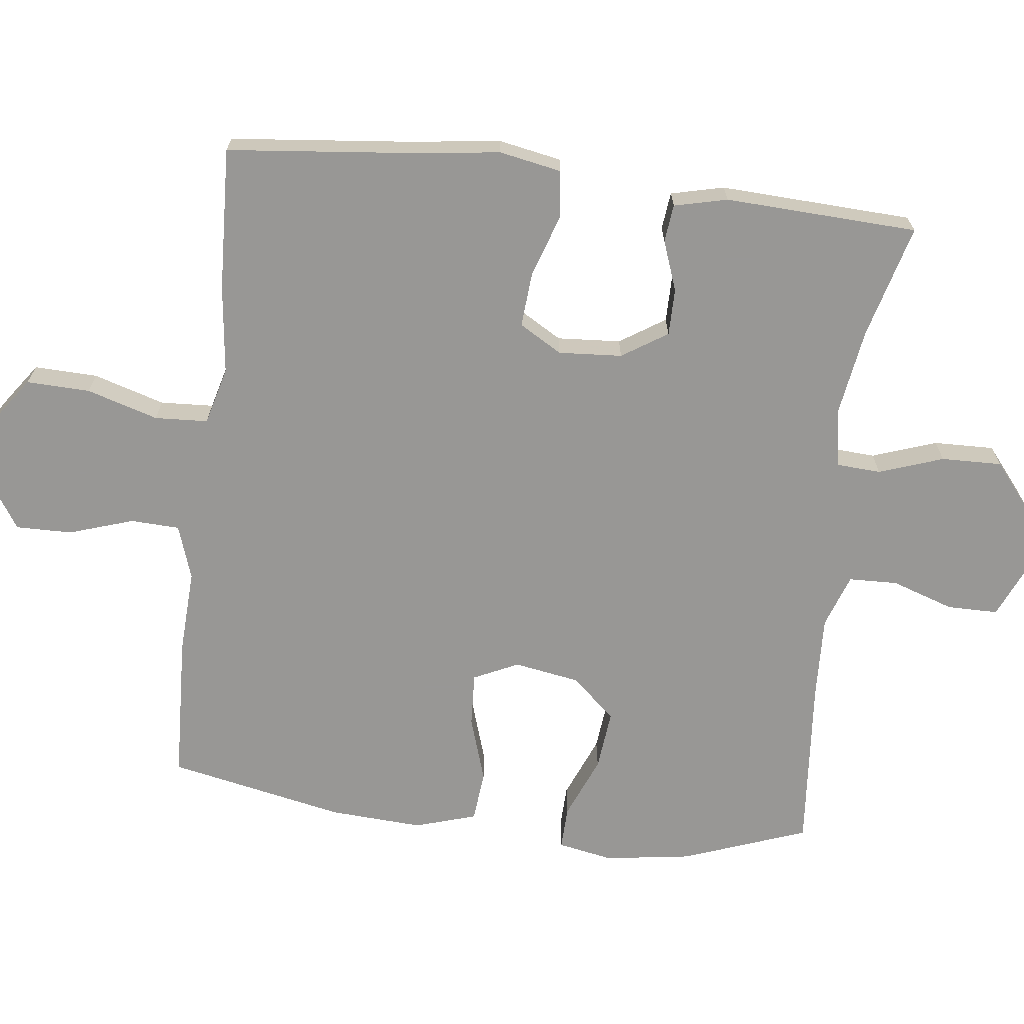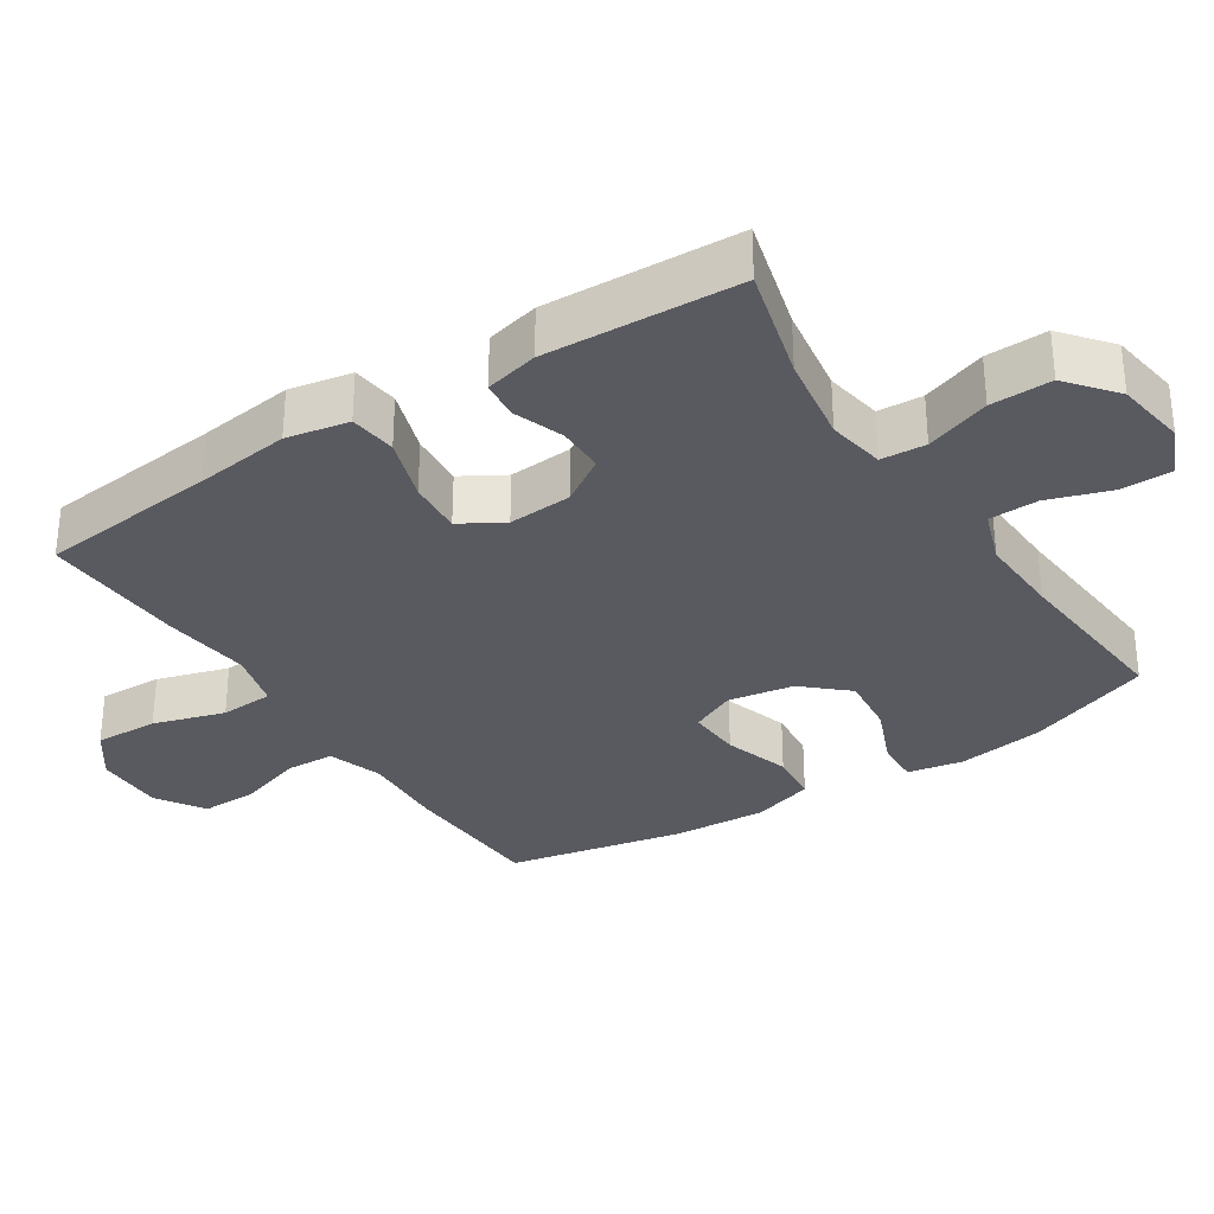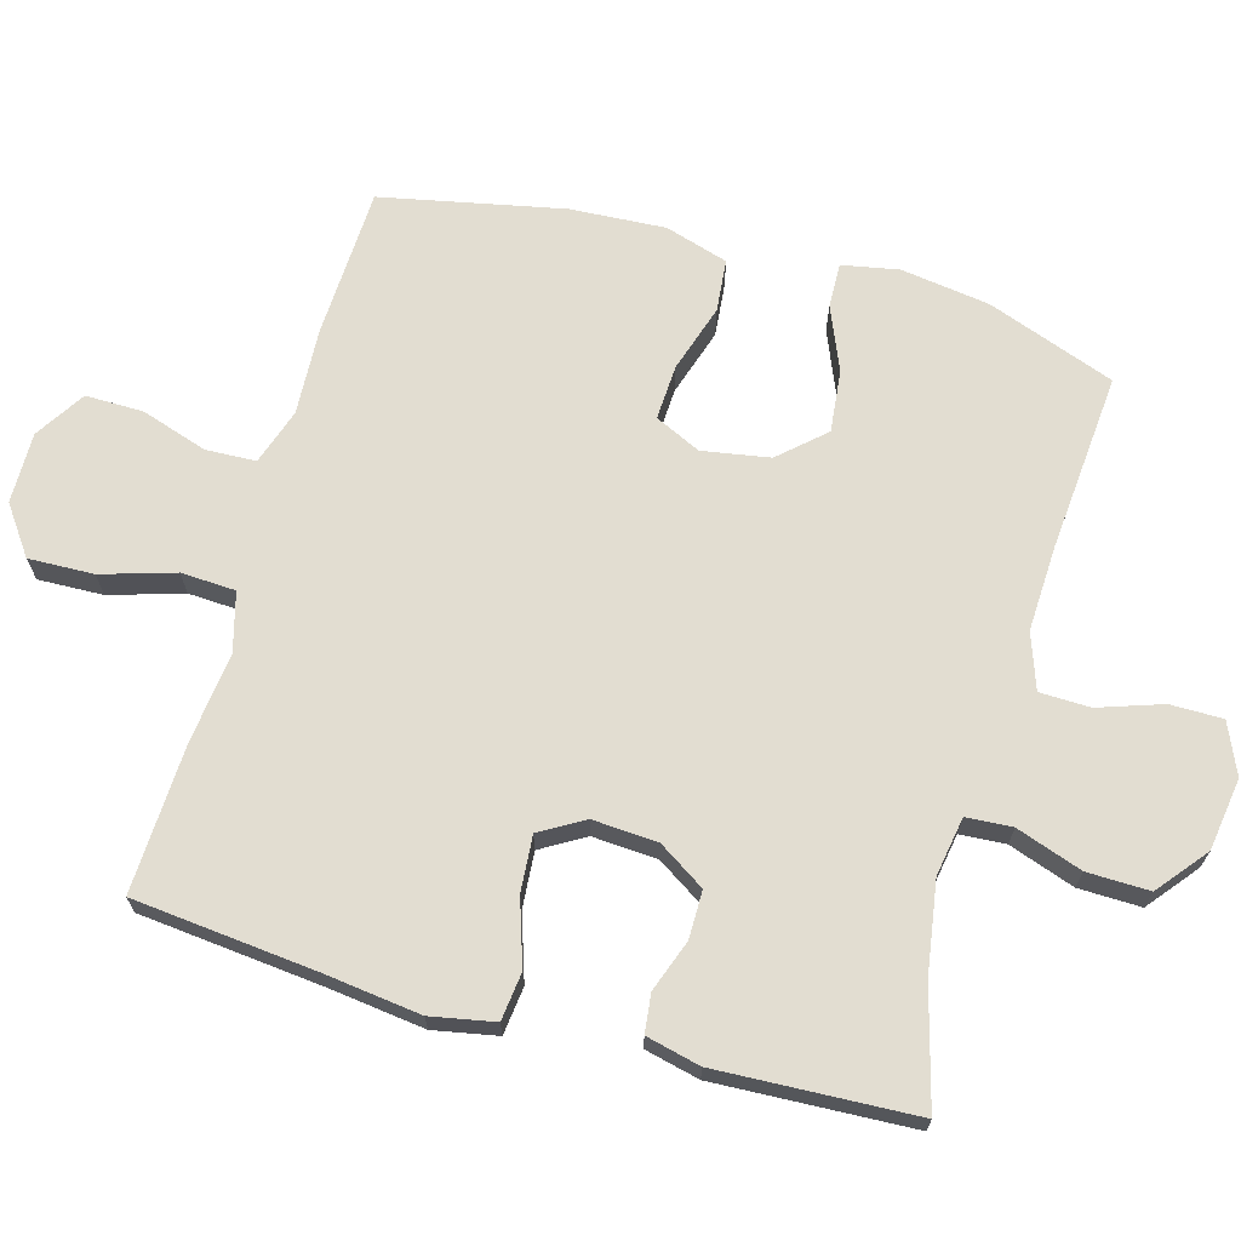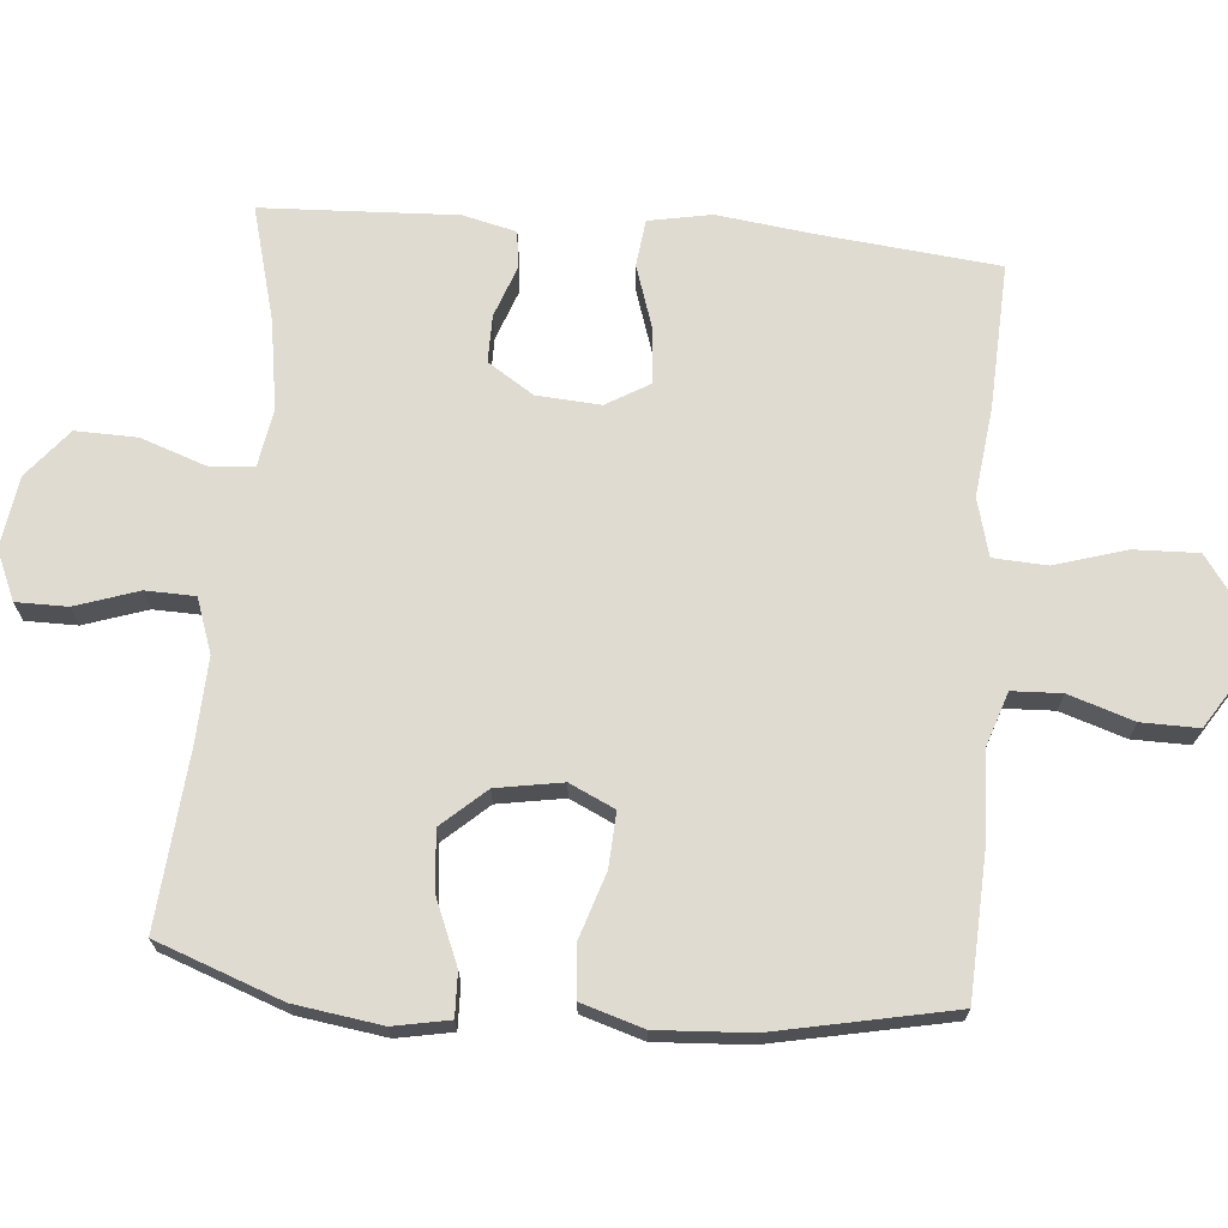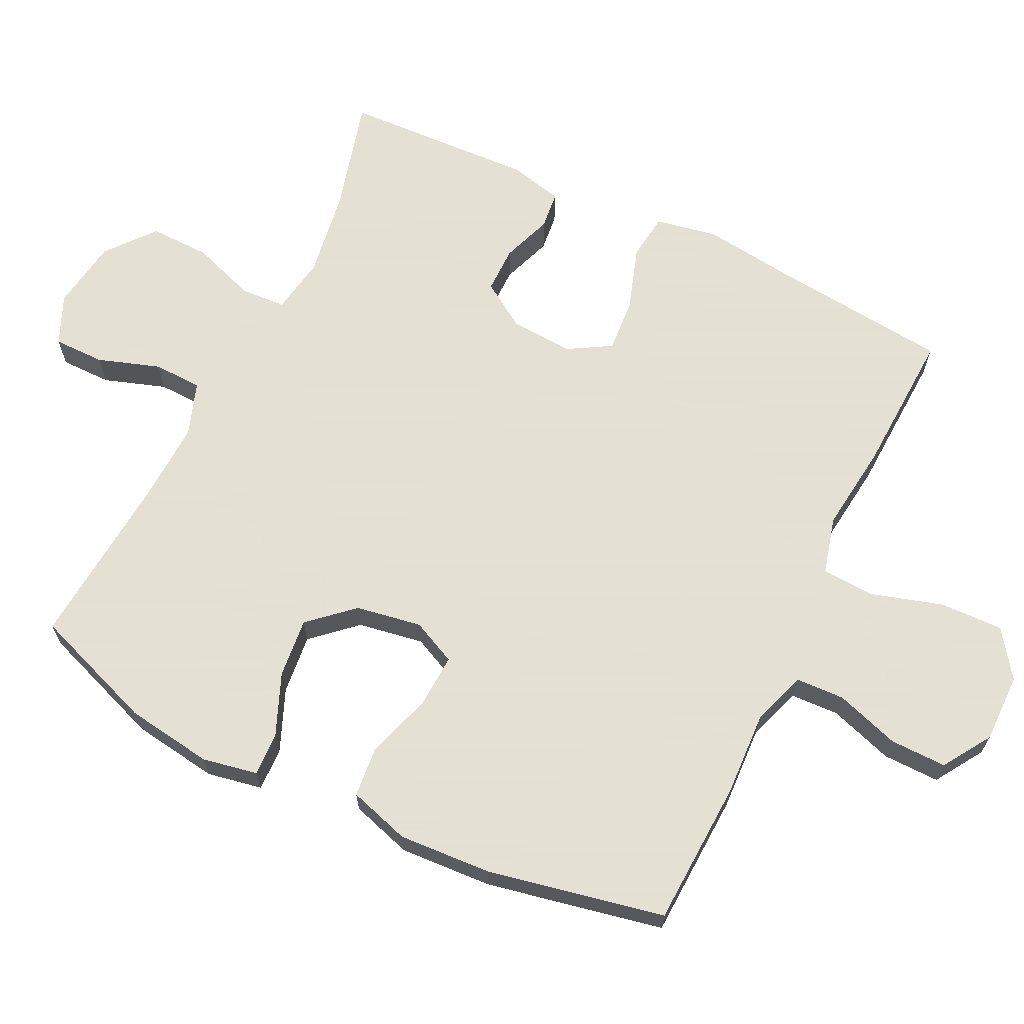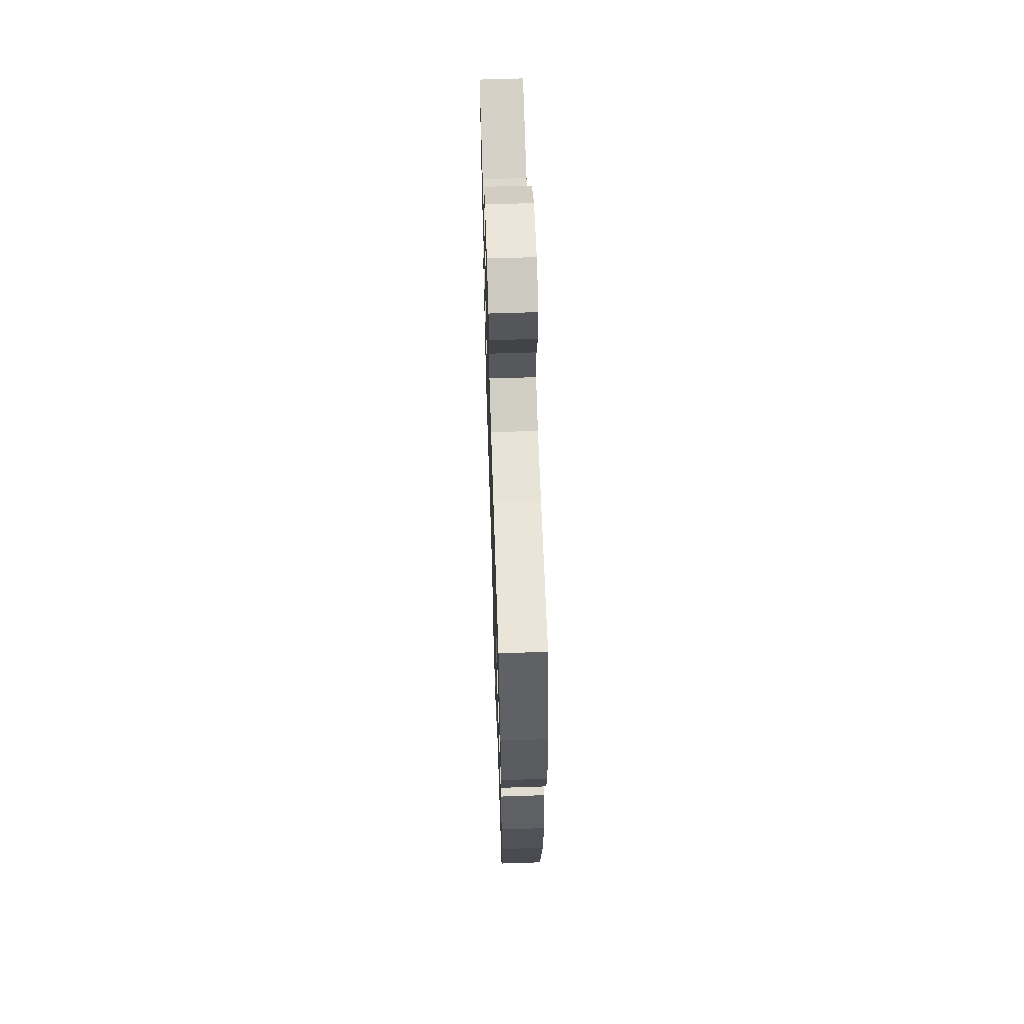
<metadata>
{"format":"obj","ext":"obj","renderer":"f3d","projection":"perspective","resolution":1024,"background":"white","views":[{"elev":-68.2,"azim":-96.8,"up":"+Y"},{"elev":-31.9,"azim":-57.0,"up":"+Y"},{"elev":68.5,"azim":-74.3,"up":"+Y"},{"elev":69.9,"azim":95.0,"up":"+Y"},{"elev":66.2,"azim":116.0,"up":"+Y"},{"elev":63.8,"azim":88.1,"up":"+Z"}]}
</metadata>
<code>
v 0.5 0.07 -0.5
v 0.291 0.07 -0.509
v 0.17 0.07 -0.503
v 0.092 0.07 -0.529
v 0.089 0.07 -0.599
v 0.119 0.07 -0.691
v 0.12 0.07 -0.772
v 0.051 0.07 -0.816
v -0.048 0.07 -0.815
v -0.115 0.07 -0.767
v -0.112 0.07 -0.676
v -0.081 0.07 -0.574
v -0.085 0.07 -0.498
v -0.167 0.07 -0.476
v -0.294 0.07 -0.491
v -0.5 0.07 -0.5
v -0.526 0.07 -0.245
v -0.543 0.07 -0.11
v -0.526 0.07 -0.021
v -0.459 0.07 -0.013
v -0.368 0.07 -0.043
v -0.29 0.07 -0.049
v -0.254 0.07 0.012
v -0.26 0.07 0.103
v -0.302 0.07 0.168
v -0.369 0.07 0.168
v -0.441 0.07 0.142
v -0.495 0.07 0.148
v -0.513 0.07 0.224
v -0.5 0.07 0.5
v -0.337 0.07 0.456
v -0.21 0.07 0.436
v -0.128 0.07 0.45
v -0.124 0.07 0.514
v -0.156 0.07 0.606
v -0.158 0.07 0.693
v -0.089 0.07 0.749
v 0.012 0.07 0.764
v 0.083 0.07 0.733
v 0.083 0.07 0.66
v 0.053 0.07 0.571
v 0.055 0.07 0.501
v 0.132 0.07 0.474
v 0.251 0.07 0.479
v 0.5 0.07 0.5
v 0.565 0.07 0.322
v 0.583 0.07 0.198
v 0.568 0.07 0.119
v 0.506 0.07 0.121
v 0.417 0.07 0.158
v 0.331 0.07 0.167
v 0.275 0.07 0.105
v 0.259 0.07 0.011
v 0.289 0.07 -0.053
v 0.366 0.07 -0.049
v 0.46 0.07 -0.019
v 0.533 0.07 -0.026
v 0.56 0.07 -0.114
v 0.552 0.07 -0.247
v 0.5 0 -0.5
v 0.291 0 -0.509
v 0.17 0 -0.503
v 0.092 0 -0.529
v 0.089 0 -0.599
v 0.119 0 -0.691
v 0.12 0 -0.772
v 0.051 0 -0.816
v -0.048 0 -0.815
v -0.115 0 -0.767
v -0.112 0 -0.676
v -0.081 0 -0.574
v -0.085 0 -0.498
v -0.167 0 -0.476
v -0.294 0 -0.491
v -0.5 0 -0.5
v -0.526 0 -0.245
v -0.543 0 -0.11
v -0.526 0 -0.021
v -0.459 0 -0.013
v -0.368 0 -0.043
v -0.29 0 -0.049
v -0.254 0 0.012
v -0.26 0 0.103
v -0.302 0 0.168
v -0.369 0 0.168
v -0.441 0 0.142
v -0.495 0 0.148
v -0.513 0 0.224
v -0.5 0 0.5
v -0.337 0 0.456
v -0.21 0 0.436
v -0.128 0 0.45
v -0.124 0 0.514
v -0.156 0 0.606
v -0.158 0 0.693
v -0.089 0 0.749
v 0.012 0 0.764
v 0.083 0 0.733
v 0.083 0 0.66
v 0.053 0 0.571
v 0.055 0 0.501
v 0.132 0 0.474
v 0.251 0 0.479
v 0.5 0 0.5
v 0.565 0 0.322
v 0.583 0 0.198
v 0.568 0 0.119
v 0.506 0 0.121
v 0.417 0 0.158
v 0.331 0 0.167
v 0.275 0 0.105
v 0.259 0 0.011
v 0.289 0 -0.053
v 0.366 0 -0.049
v 0.46 0 -0.019
v 0.533 0 -0.026
v 0.56 0 -0.114
v 0.552 0 -0.247
f 1 2 3
f 59 1 3
f 58 59 3
f 57 58 3
f 56 57 3
f 55 56 3
f 54 55 3 4
f 53 54 4
f 52 53 4
f 48 49 50
f 47 48 50
f 46 47 50
f 45 46 50
f 44 45 50
f 43 44 50 51
f 42 43 51 52
f 39 40 41
f 38 39 41
f 37 38 41
f 36 37 41
f 35 36 41
f 34 35 41
f 33 34 41 42
f 29 30 31
f 28 29 31
f 27 28 31
f 26 27 31
f 25 26 31 32
f 24 25 32 33
f 19 20 21
f 18 19 21
f 17 18 21
f 17 21 22
f 16 17 22
f 15 16 22
f 14 15 22
f 13 14 22 23
f 10 11 12
f 9 10 12
f 8 9 12
f 7 8 12
f 6 7 12
f 5 6 12
f 4 5 12 13
f 33 42 52
f 24 33 52
f 23 24 52
f 13 23 52
f 4 13 52
f 62 61 60
f 62 60 118
f 62 118 117
f 62 117 116
f 62 116 115
f 62 115 114
f 63 62 114 113
f 63 113 112
f 63 112 111
f 109 108 107
f 109 107 106
f 109 106 105
f 109 105 104
f 109 104 103
f 110 109 103 102
f 111 110 102 101
f 100 99 98
f 100 98 97
f 100 97 96
f 100 96 95
f 100 95 94
f 100 94 93
f 101 100 93 92
f 90 89 88
f 90 88 87
f 90 87 86
f 90 86 85
f 91 90 85 84
f 92 91 84 83
f 80 79 78
f 80 78 77
f 80 77 76
f 81 80 76
f 81 76 75
f 81 75 74
f 81 74 73
f 82 81 73 72
f 71 70 69
f 71 69 68
f 71 68 67
f 71 67 66
f 71 66 65
f 71 65 64
f 72 71 64 63
f 111 101 92
f 111 92 83
f 111 83 82
f 111 82 72
f 111 72 63
f 1 60 61 2
f 2 61 62 3
f 3 62 63 4
f 4 63 64 5
f 5 64 65 6
f 6 65 66 7
f 7 66 67 8
f 8 67 68 9
f 9 68 69 10
f 10 69 70 11
f 11 70 71 12
f 12 71 72 13
f 13 72 73 14
f 14 73 74 15
f 15 74 75 16
f 16 75 76 17
f 17 76 77 18
f 18 77 78 19
f 19 78 79 20
f 20 79 80 21
f 21 80 81 22
f 22 81 82 23
f 23 82 83 24
f 24 83 84 25
f 25 84 85 26
f 26 85 86 27
f 27 86 87 28
f 28 87 88 29
f 29 88 89 30
f 30 89 90 31
f 31 90 91 32
f 32 91 92 33
f 33 92 93 34
f 34 93 94 35
f 35 94 95 36
f 36 95 96 37
f 37 96 97 38
f 38 97 98 39
f 39 98 99 40
f 40 99 100 41
f 41 100 101 42
f 42 101 102 43
f 43 102 103 44
f 44 103 104 45
f 45 104 105 46
f 46 105 106 47
f 47 106 107 48
f 48 107 108 49
f 49 108 109 50
f 50 109 110 51
f 51 110 111 52
f 52 111 112 53
f 53 112 113 54
f 54 113 114 55
f 55 114 115 56
f 56 115 116 57
f 57 116 117 58
f 58 117 118 59
f 59 118 60 1

</code>
